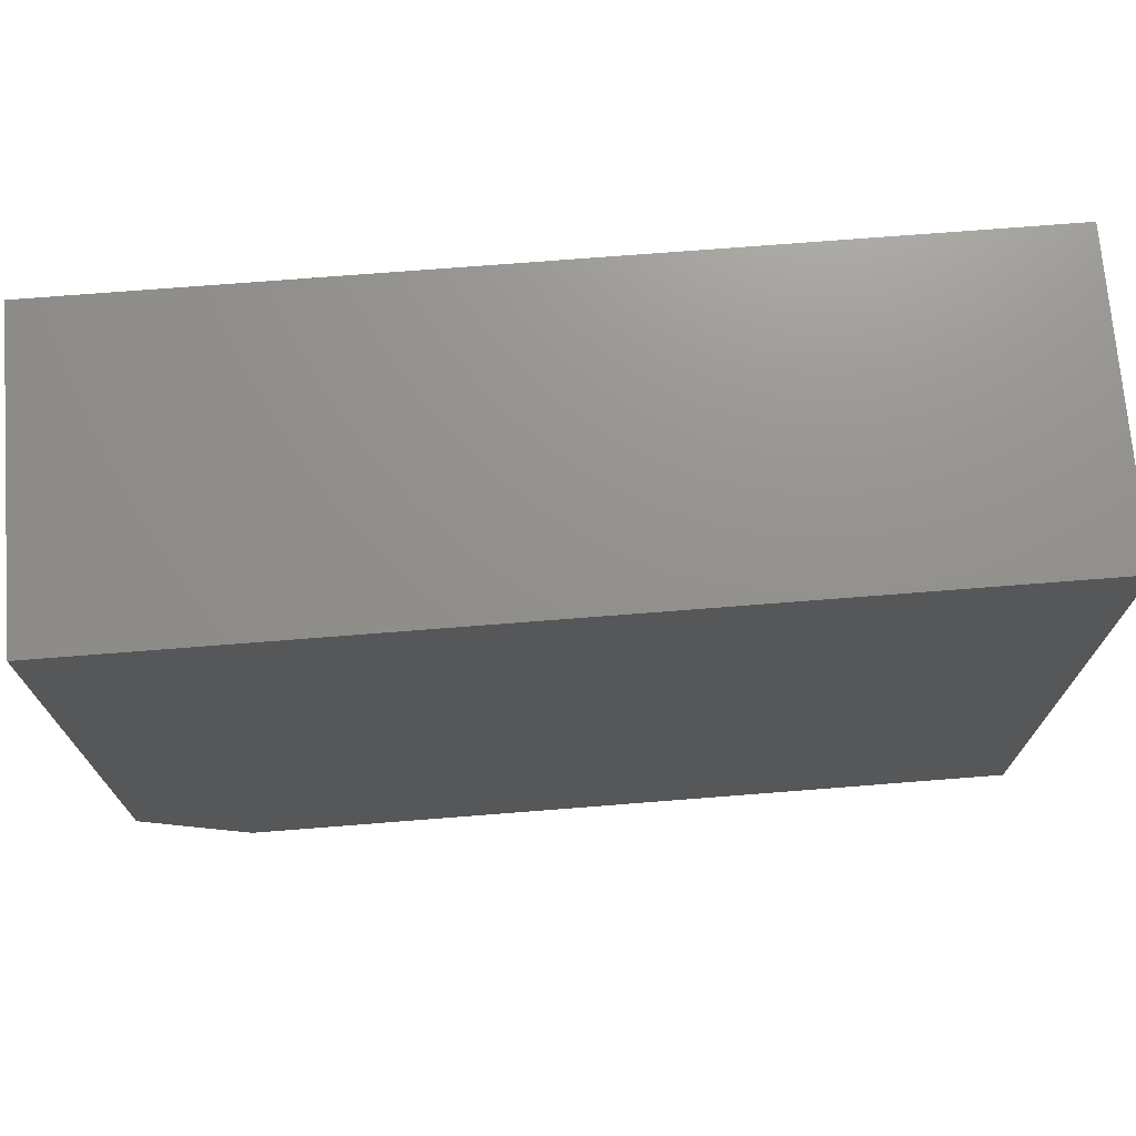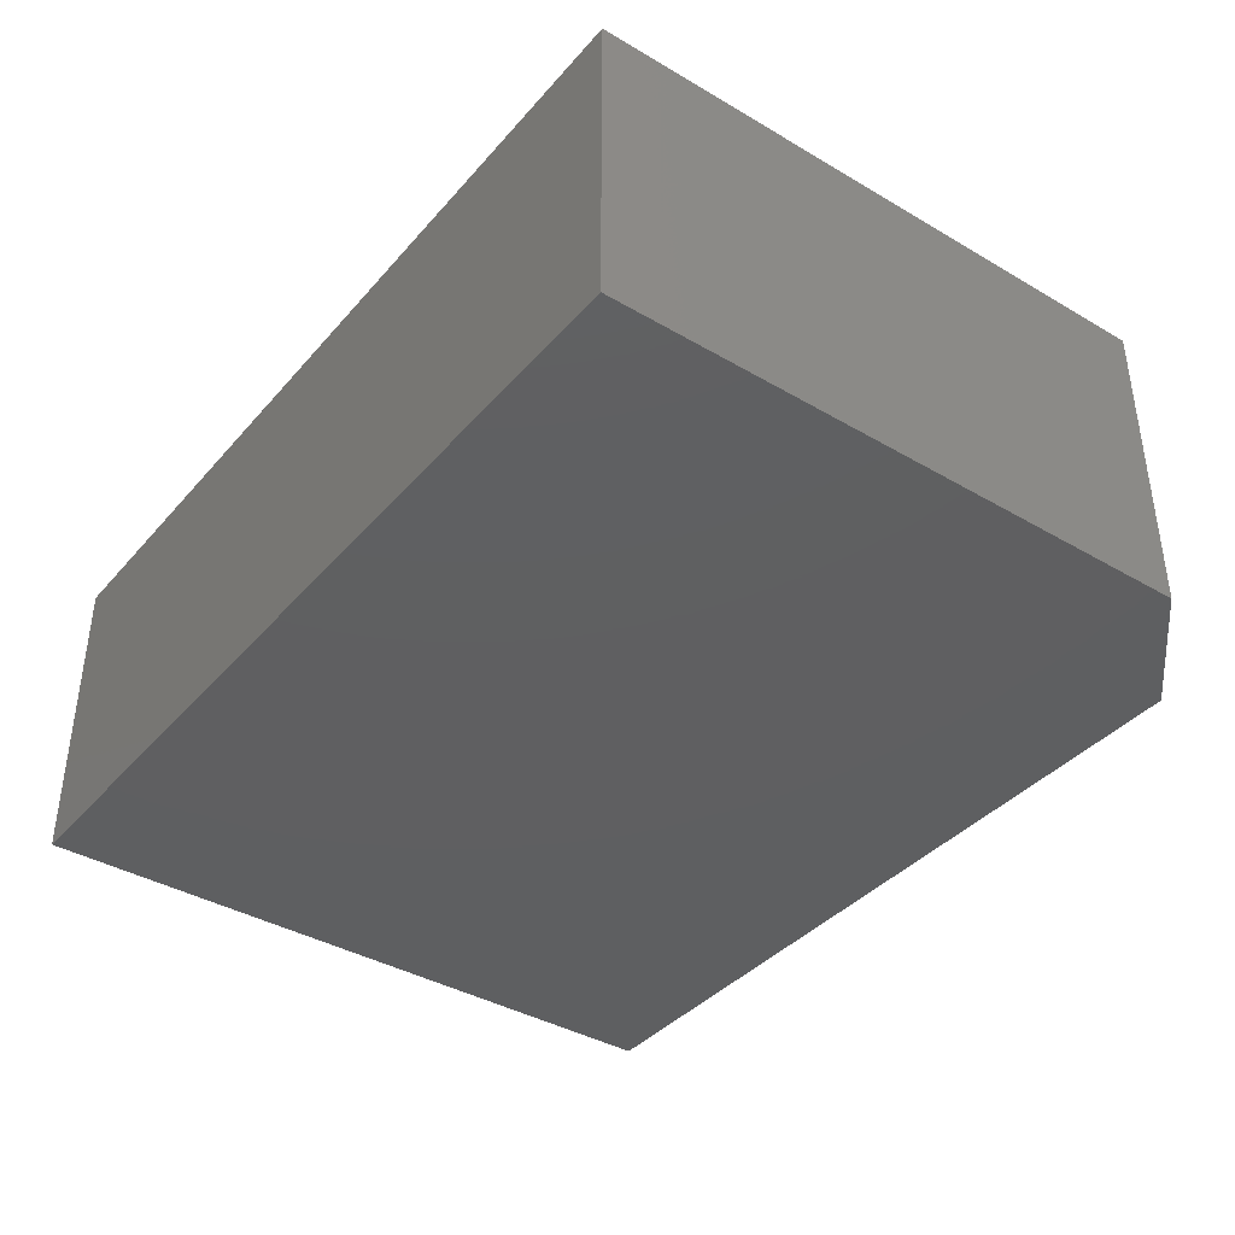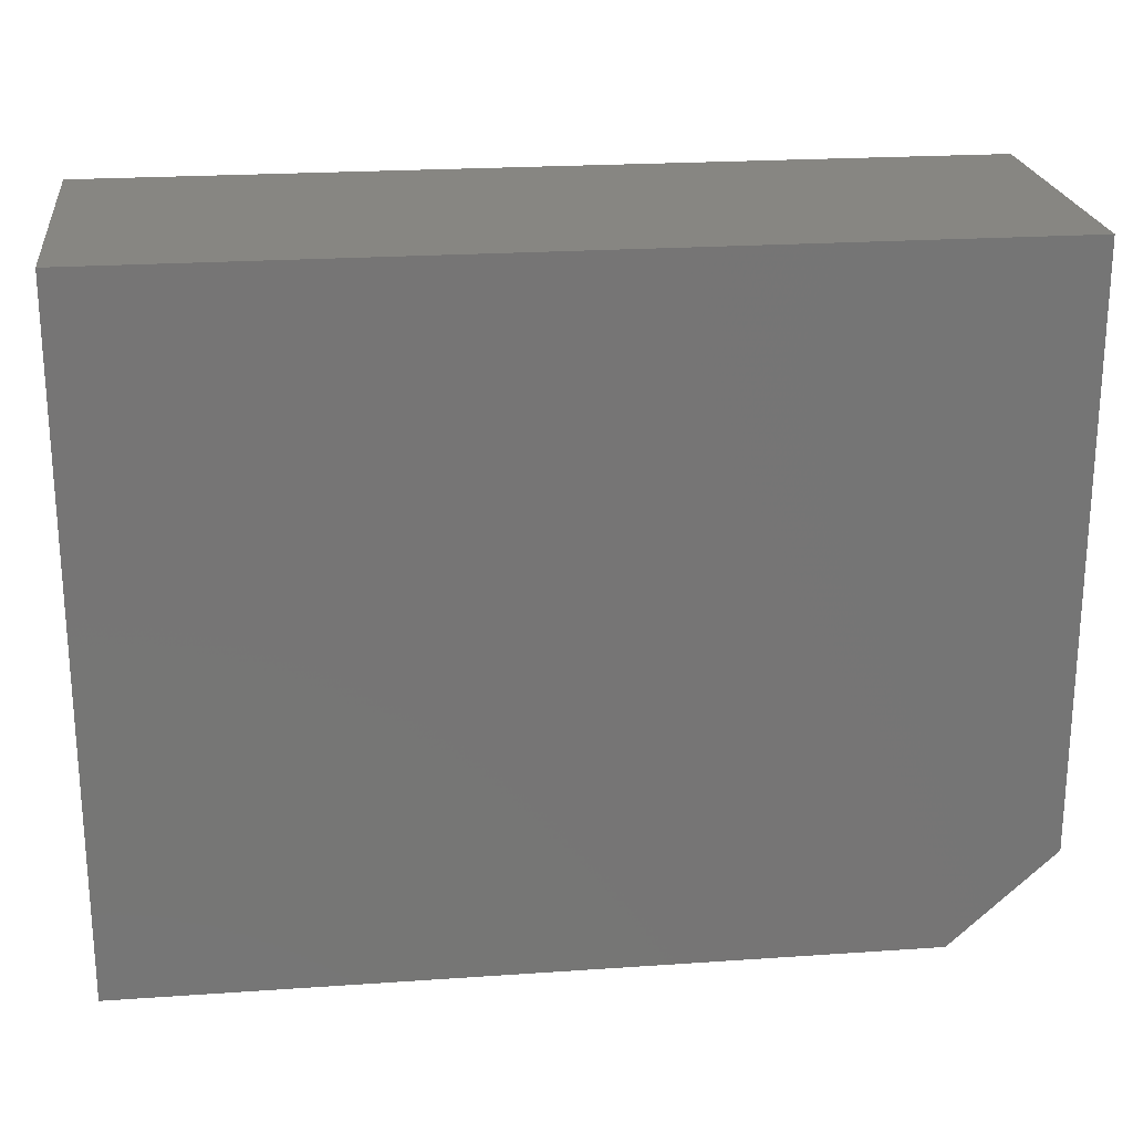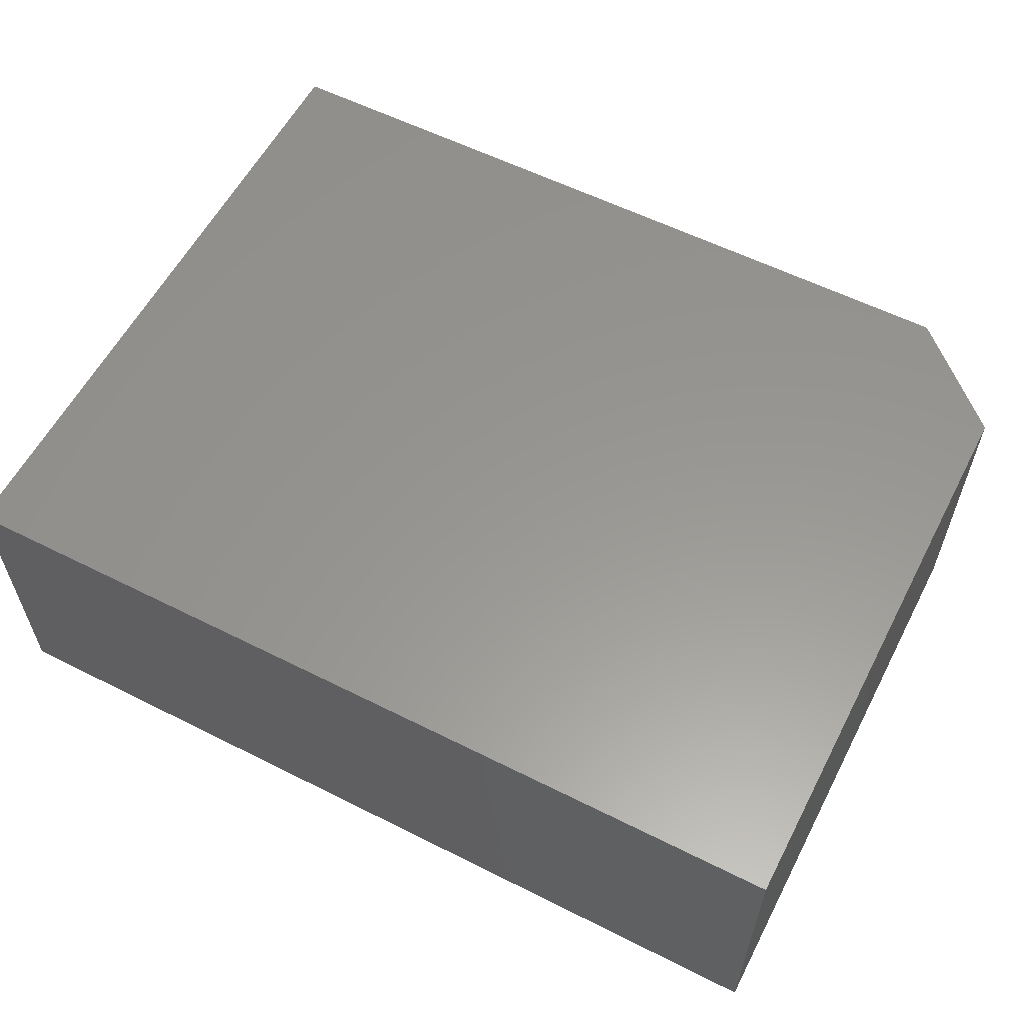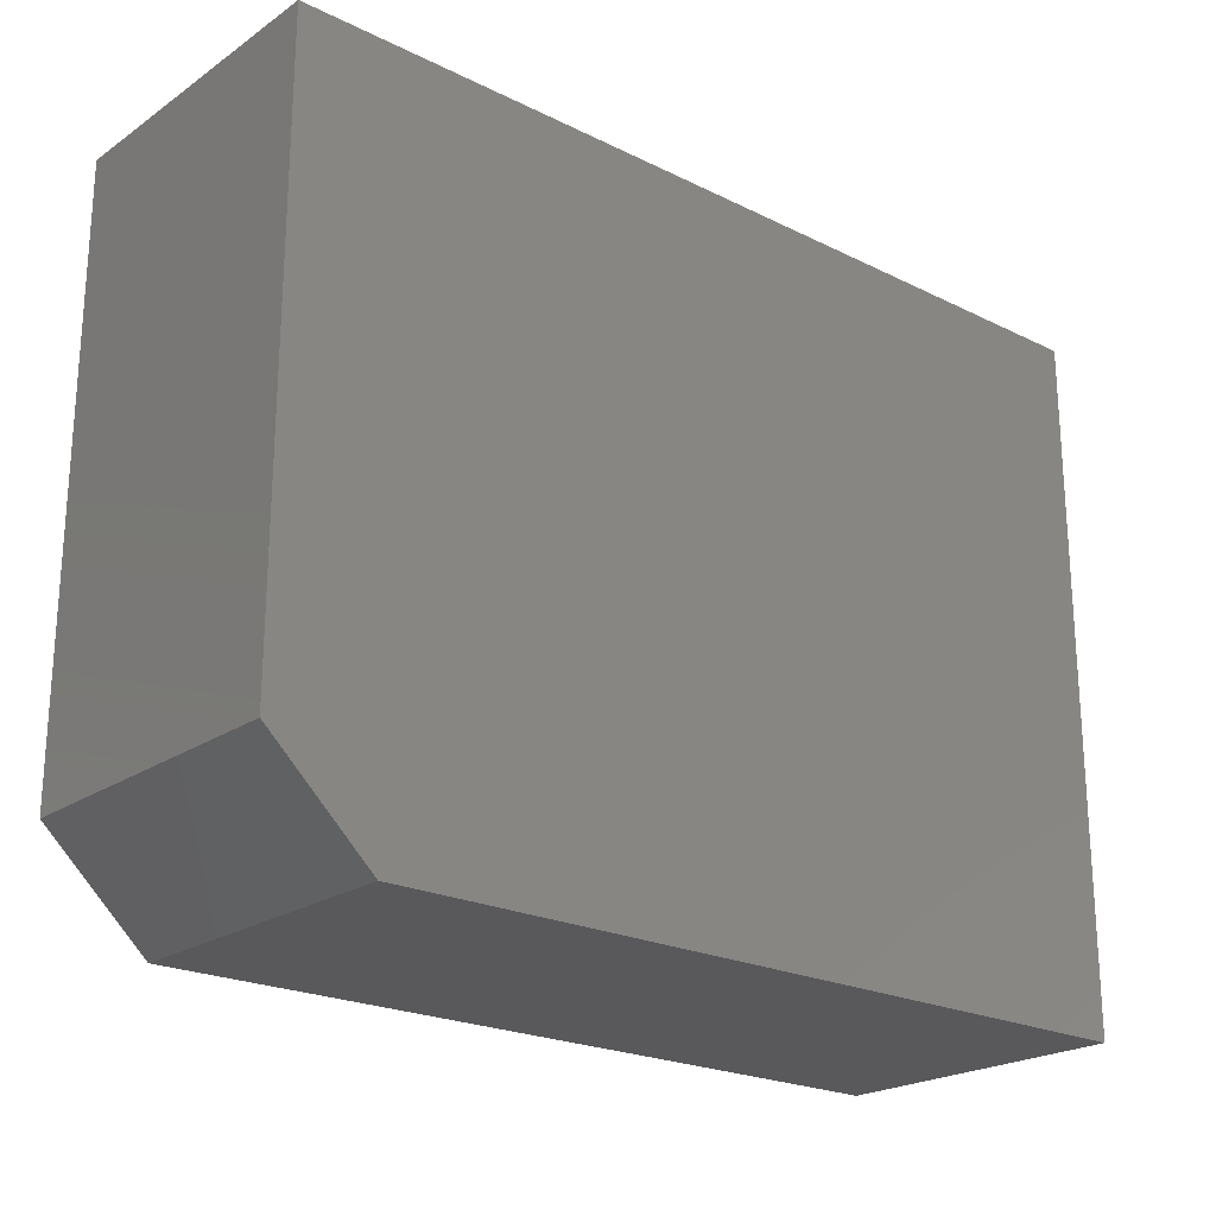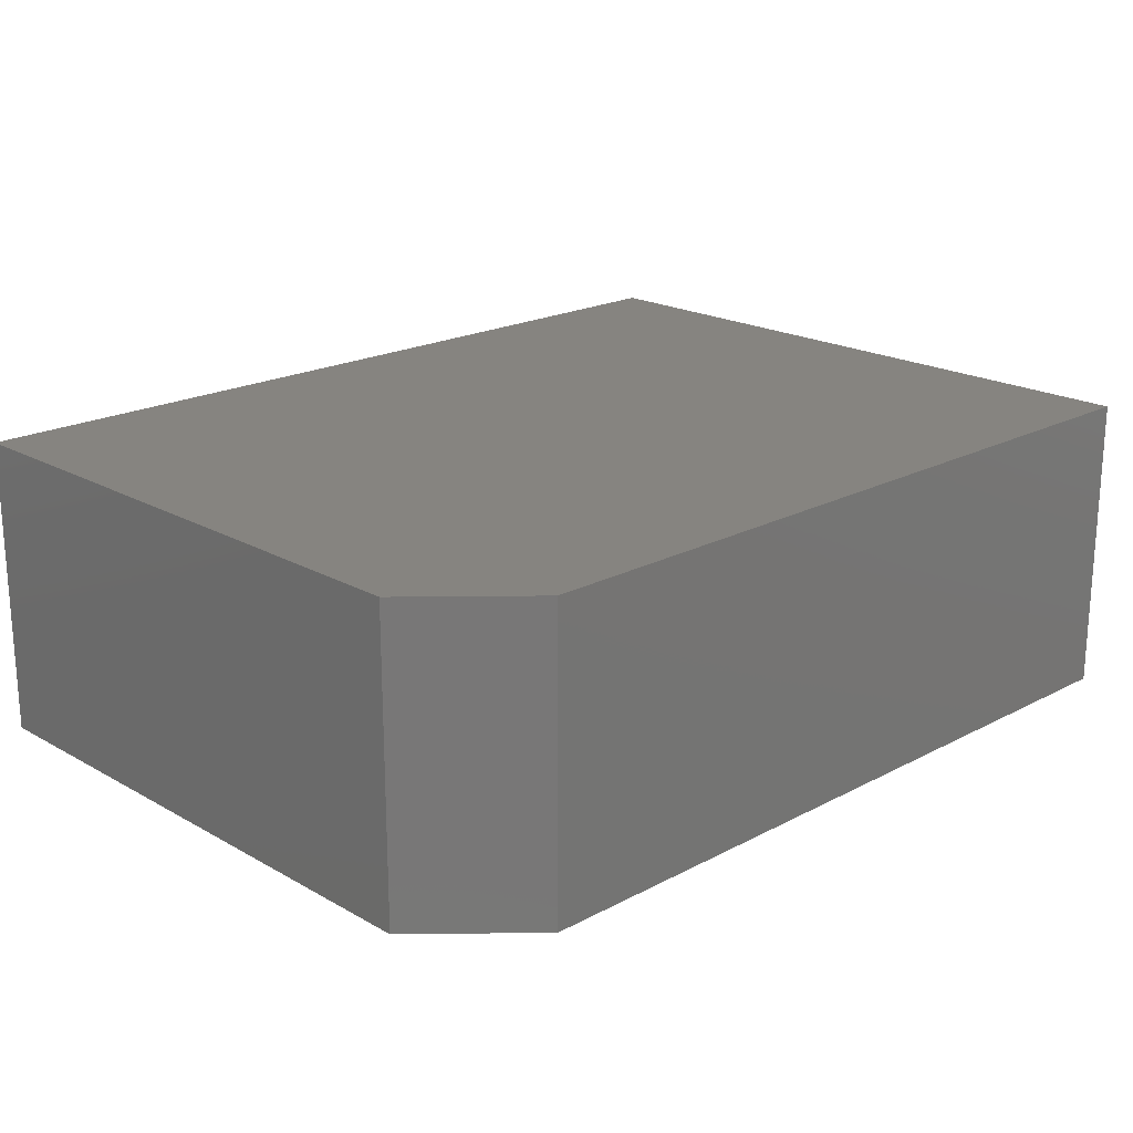
<metadata>
{"format":"stl","ext":"stl","renderer":"f3d","projection":"perspective","resolution":1024,"background":"white","views":[{"elev":72.0,"azim":-4.5,"up":"+Y"},{"elev":-38.9,"azim":-126.3,"up":"+Z"},{"elev":22.4,"azim":173.2,"up":"+Y"},{"elev":58.5,"azim":-152.6,"up":"+Z"},{"elev":-22.1,"azim":-40.6,"up":"+Y"},{"elev":20.1,"azim":-44.1,"up":"+Z"}]}
</metadata>
<code>
# stl→obj: 10 verts, 16 faces
v 0.4688 0.361 0.3203
v -0.4688 0.361 0.3203
v 0.4688 -0.3594 0.3203
v -0.4688 -0.2578 0.3203
v -0.3594 -0.3594 0.3203
v -0.3594 -0.3594 0
v -0.4688 -0.2578 0
v 0.4688 -0.3594 0
v -0.4688 0.361 0
v 0.4688 0.361 0
f 1 2 3
f 3 2 4
f 3 4 5
f 6 7 8
f 8 7 9
f 8 9 10
f 2 9 4
f 4 9 7
f 5 6 3
f 3 6 8
f 4 7 5
f 5 7 6
f 1 10 2
f 2 10 9
f 3 8 1
f 1 8 10

</code>
